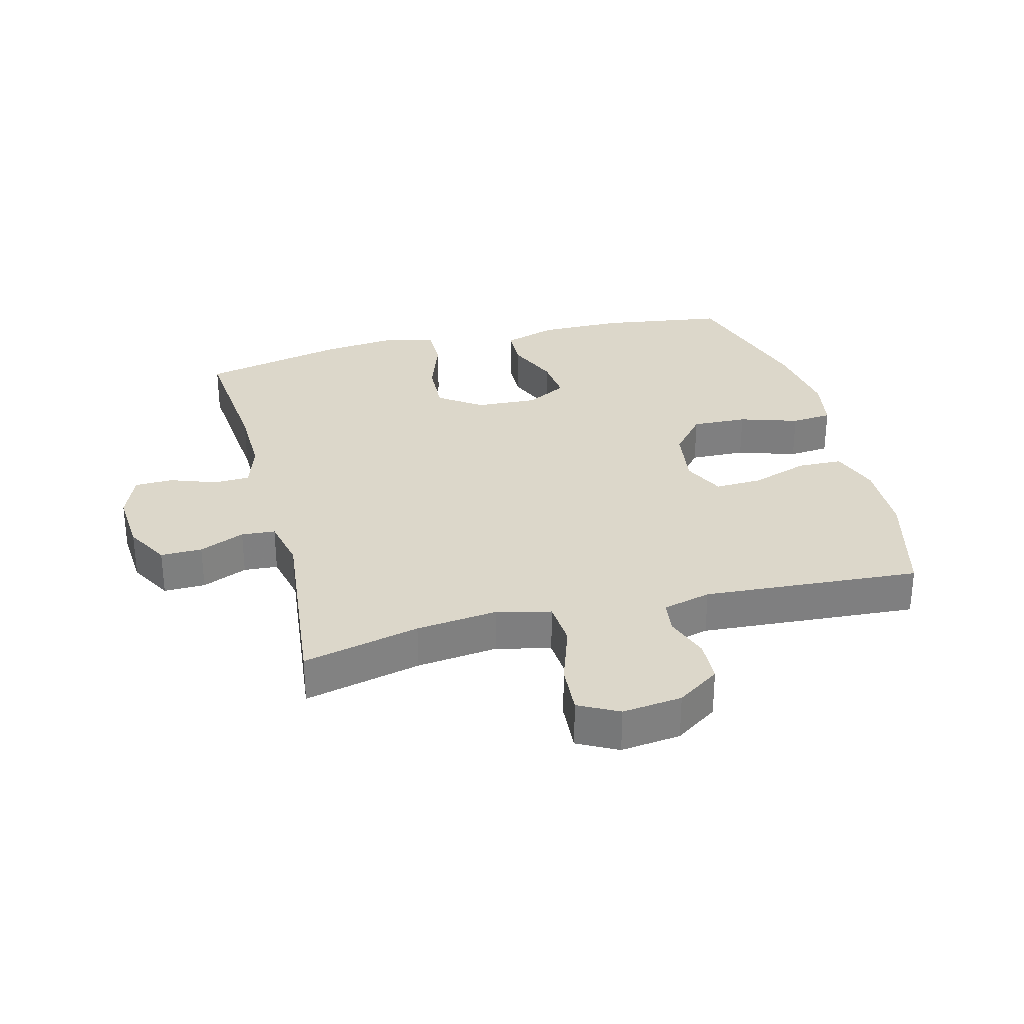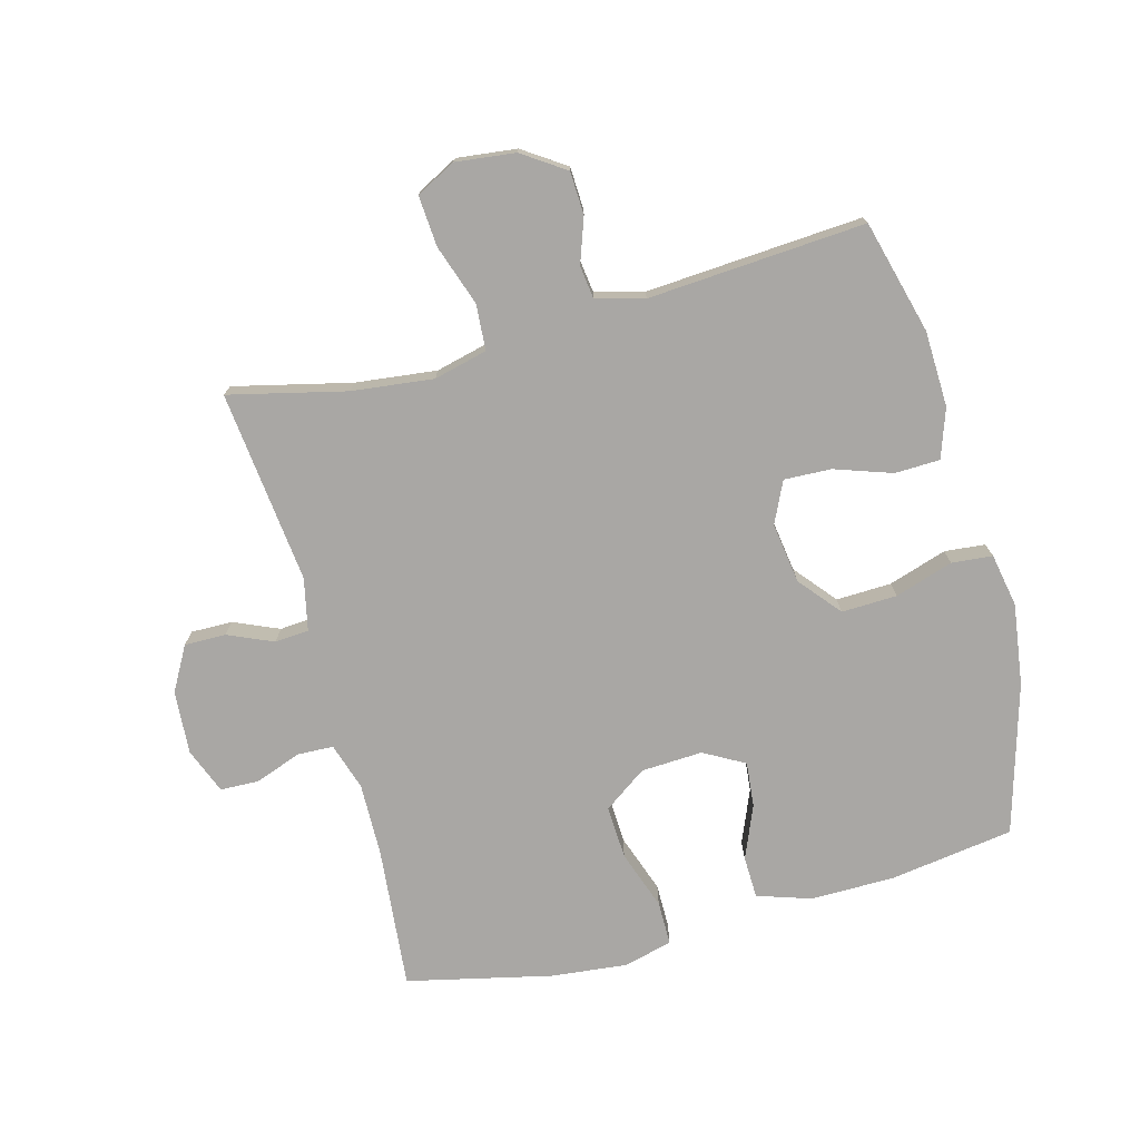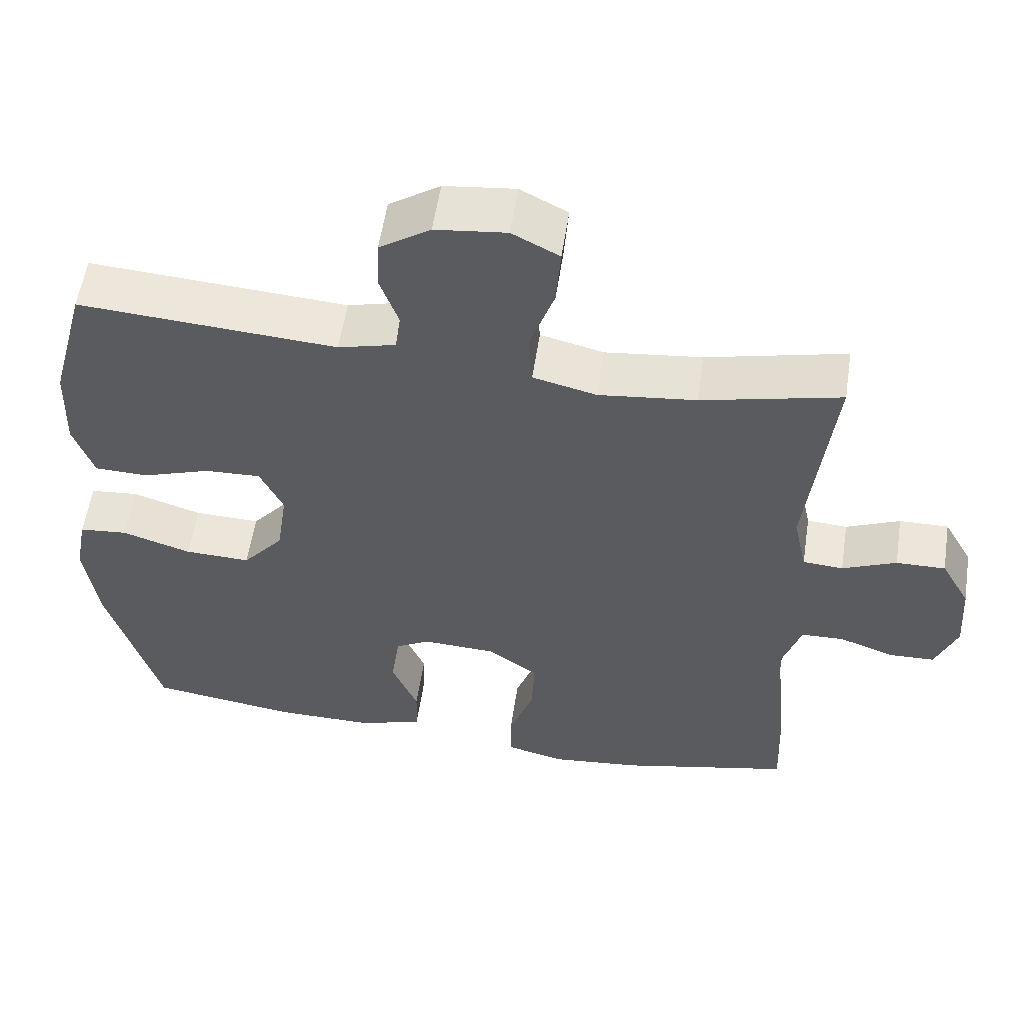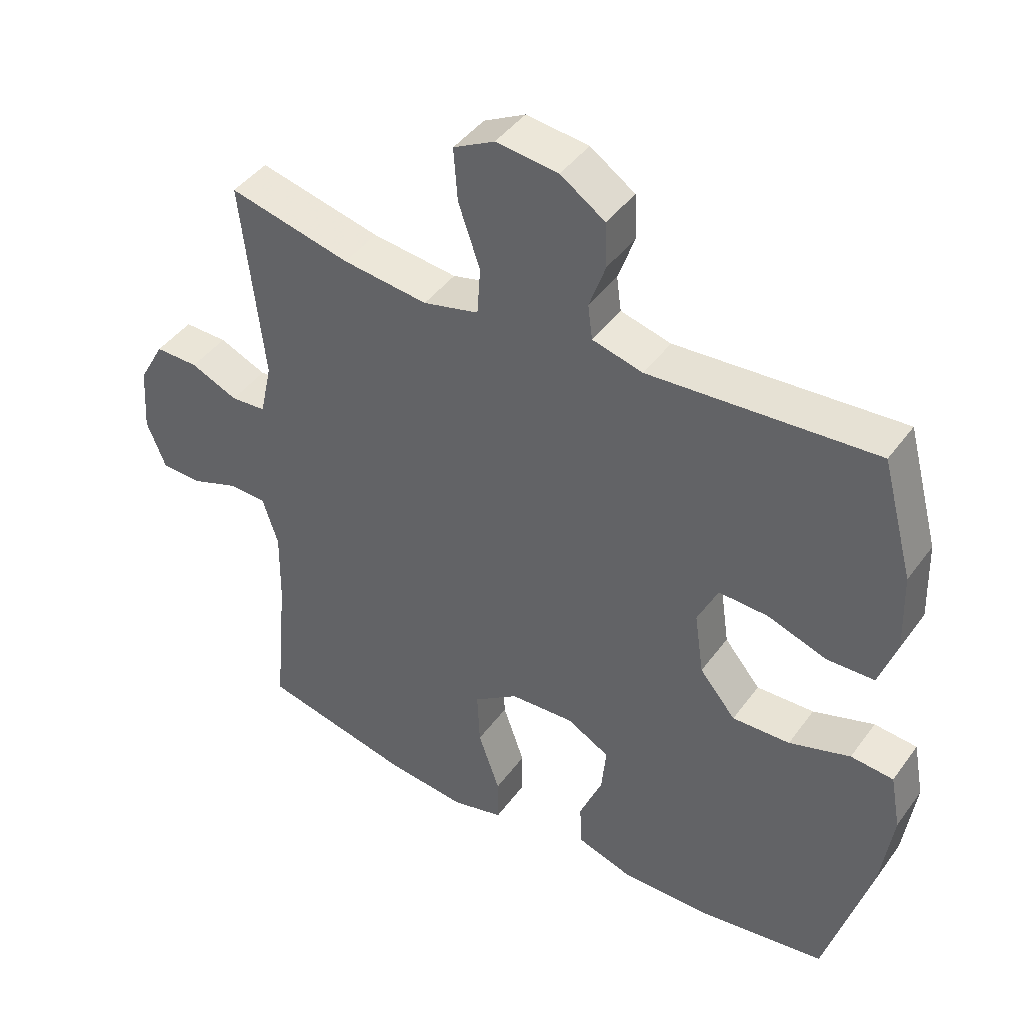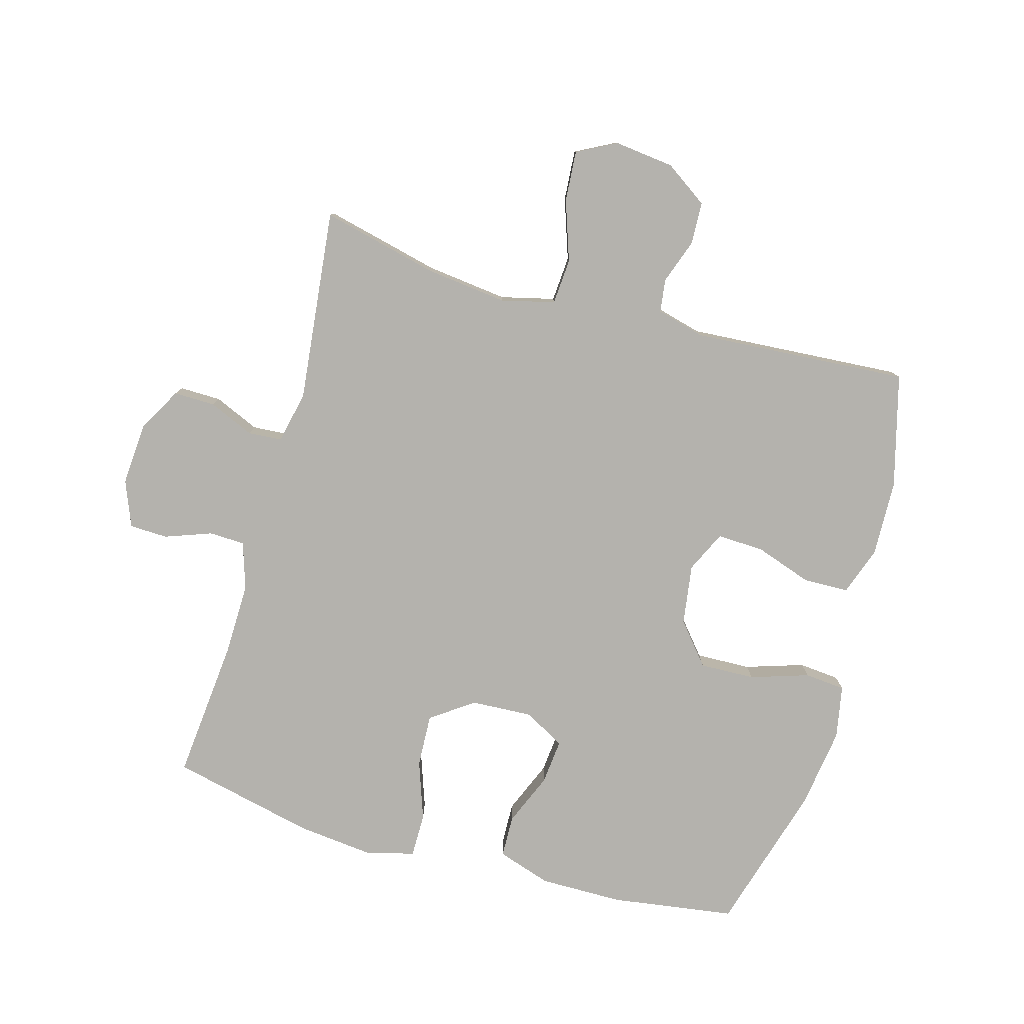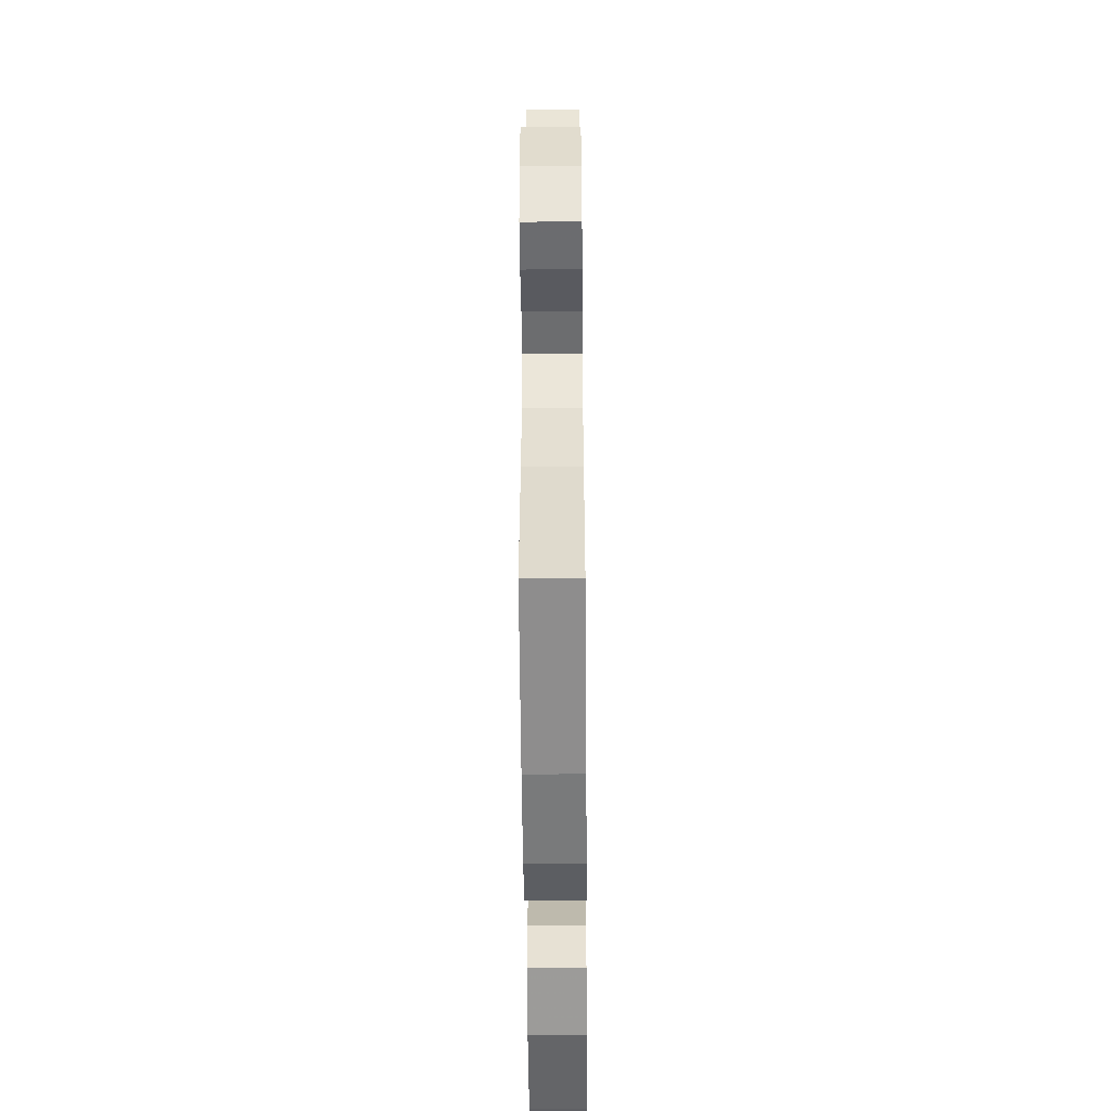
<metadata>
{"format":"obj","ext":"obj","renderer":"f3d","projection":"perspective","resolution":1024,"background":"white","views":[{"elev":30.5,"azim":-14.5,"up":"+Y"},{"elev":-74.8,"azim":15.0,"up":"+Y"},{"elev":56.3,"azim":-171.4,"up":"+Z"},{"elev":43.3,"azim":33.3,"up":"+Z"},{"elev":-79.5,"azim":-15.8,"up":"+Y"},{"elev":-51.9,"azim":-89.5,"up":"+Z"}]}
</metadata>
<code>
v -0.5 0.07 -0.5
v -0.479 0.07 -0.274
v -0.477 0.07 -0.158
v -0.501 0.07 -0.083
v -0.558 0.07 -0.081
v -0.632 0.07 -0.108
v -0.693 0.07 -0.106
v -0.722 0.07 -0.033
v -0.715 0.07 0.068
v -0.676 0.07 0.138
v -0.61 0.07 0.137
v -0.538 0.07 0.106
v -0.484 0.07 0.11
v -0.466 0.07 0.193
v -0.5 0.07 0.5
v -0.314 0.07 0.456
v -0.184 0.07 0.441
v -0.099 0.07 0.462
v -0.094 0.07 0.535
v -0.127 0.07 0.631
v -0.133 0.07 0.712
v -0.07 0.07 0.745
v 0.025 0.07 0.734
v 0.093 0.07 0.688
v 0.096 0.07 0.62
v 0.071 0.07 0.549
v 0.078 0.07 0.496
v 0.155 0.07 0.476
v 0.5 0.07 0.5
v 0.548 0.07 0.32
v 0.552 0.07 0.199
v 0.525 0.07 0.121
v 0.453 0.07 0.119
v 0.362 0.07 0.15
v 0.287 0.07 0.153
v 0.256 0.07 0.087
v 0.27 0.07 -0.009
v 0.325 0.07 -0.075
v 0.413 0.07 -0.072
v 0.506 0.07 -0.042
v 0.571 0.07 -0.048
v 0.587 0.07 -0.133
v 0.569 0.07 -0.262
v 0.5 0.07 -0.5
v 0.302 0.07 -0.529
v 0.169 0.07 -0.53
v 0.083 0.07 -0.502
v 0.081 0.07 -0.435
v 0.116 0.07 -0.351
v 0.123 0.07 -0.279
v 0.058 0.07 -0.243
v -0.04 0.07 -0.248
v -0.108 0.07 -0.296
v -0.104 0.07 -0.381
v -0.071 0.07 -0.475
v -0.071 0.07 -0.545
v -0.149 0.07 -0.565
v -0.271 0.07 -0.552
v -0.5 0 -0.5
v -0.479 0 -0.274
v -0.477 0 -0.158
v -0.501 0 -0.083
v -0.558 0 -0.081
v -0.632 0 -0.108
v -0.693 0 -0.106
v -0.722 0 -0.033
v -0.715 0 0.068
v -0.676 0 0.138
v -0.61 0 0.137
v -0.538 0 0.106
v -0.484 0 0.11
v -0.466 0 0.193
v -0.5 0 0.5
v -0.314 0 0.456
v -0.184 0 0.441
v -0.099 0 0.462
v -0.094 0 0.535
v -0.127 0 0.631
v -0.133 0 0.712
v -0.07 0 0.745
v 0.025 0 0.734
v 0.093 0 0.688
v 0.096 0 0.62
v 0.071 0 0.549
v 0.078 0 0.496
v 0.155 0 0.476
v 0.5 0 0.5
v 0.548 0 0.32
v 0.552 0 0.199
v 0.525 0 0.121
v 0.453 0 0.119
v 0.362 0 0.15
v 0.287 0 0.153
v 0.256 0 0.087
v 0.27 0 -0.009
v 0.325 0 -0.075
v 0.413 0 -0.072
v 0.506 0 -0.042
v 0.571 0 -0.048
v 0.587 0 -0.133
v 0.569 0 -0.262
v 0.5 0 -0.5
v 0.302 0 -0.529
v 0.169 0 -0.53
v 0.083 0 -0.502
v 0.081 0 -0.435
v 0.116 0 -0.351
v 0.123 0 -0.279
v 0.058 0 -0.243
v -0.04 0 -0.248
v -0.108 0 -0.296
v -0.104 0 -0.381
v -0.071 0 -0.475
v -0.071 0 -0.545
v -0.149 0 -0.565
v -0.271 0 -0.552
f 58 1 2
f 57 58 2
f 56 57 2
f 55 56 2
f 54 55 2
f 53 54 2 3
f 52 53 3 4
f 51 52 4
f 47 48 49
f 46 47 49
f 45 46 49
f 44 45 49
f 43 44 49
f 42 43 49
f 41 42 49
f 40 41 49
f 39 40 49
f 38 39 49 50
f 37 38 50 51
f 32 33 34
f 31 32 34
f 30 31 34
f 29 30 34
f 28 29 34
f 27 28 34 35
f 24 25 26
f 23 24 26
f 22 23 26
f 21 22 26
f 20 21 26
f 19 20 26
f 18 19 26 27
f 27 35 36
f 18 27 36
f 17 18 36
f 14 15 16
f 37 51 4
f 36 37 4
f 17 36 4
f 16 17 4
f 14 16 4
f 13 14 4
f 10 11 12
f 9 10 12
f 8 9 12
f 7 8 12
f 6 7 12
f 5 6 12
f 4 5 12 13
f 60 59 116
f 60 116 115
f 60 115 114
f 60 114 113
f 60 113 112
f 61 60 112 111
f 62 61 111 110
f 62 110 109
f 107 106 105
f 107 105 104
f 107 104 103
f 107 103 102
f 107 102 101
f 107 101 100
f 107 100 99
f 107 99 98
f 107 98 97
f 108 107 97 96
f 109 108 96 95
f 92 91 90
f 92 90 89
f 92 89 88
f 92 88 87
f 92 87 86
f 93 92 86 85
f 84 83 82
f 84 82 81
f 84 81 80
f 84 80 79
f 84 79 78
f 84 78 77
f 85 84 77 76
f 94 93 85
f 94 85 76
f 94 76 75
f 74 73 72
f 62 109 95
f 62 95 94
f 62 94 75
f 62 75 74
f 62 74 72
f 62 72 71
f 70 69 68
f 70 68 67
f 70 67 66
f 70 66 65
f 70 65 64
f 70 64 63
f 71 70 63 62
f 1 59 60 2
f 2 60 61 3
f 3 61 62 4
f 4 62 63 5
f 5 63 64 6
f 6 64 65 7
f 7 65 66 8
f 8 66 67 9
f 9 67 68 10
f 10 68 69 11
f 11 69 70 12
f 12 70 71 13
f 13 71 72 14
f 14 72 73 15
f 15 73 74 16
f 16 74 75 17
f 17 75 76 18
f 18 76 77 19
f 19 77 78 20
f 20 78 79 21
f 21 79 80 22
f 22 80 81 23
f 23 81 82 24
f 24 82 83 25
f 25 83 84 26
f 26 84 85 27
f 27 85 86 28
f 28 86 87 29
f 29 87 88 30
f 30 88 89 31
f 31 89 90 32
f 32 90 91 33
f 33 91 92 34
f 34 92 93 35
f 35 93 94 36
f 36 94 95 37
f 37 95 96 38
f 38 96 97 39
f 39 97 98 40
f 40 98 99 41
f 41 99 100 42
f 42 100 101 43
f 43 101 102 44
f 44 102 103 45
f 45 103 104 46
f 46 104 105 47
f 47 105 106 48
f 48 106 107 49
f 49 107 108 50
f 50 108 109 51
f 51 109 110 52
f 52 110 111 53
f 53 111 112 54
f 54 112 113 55
f 55 113 114 56
f 56 114 115 57
f 57 115 116 58
f 58 116 59 1

</code>
